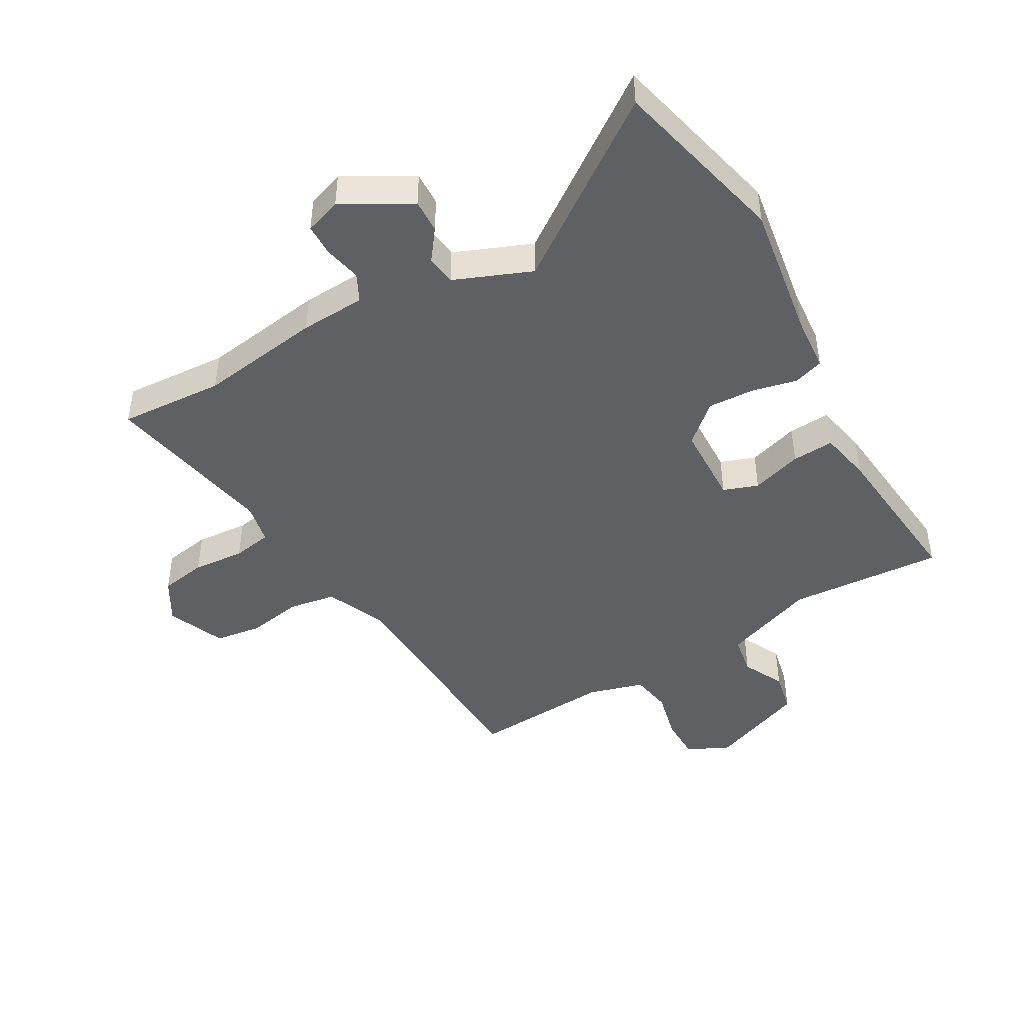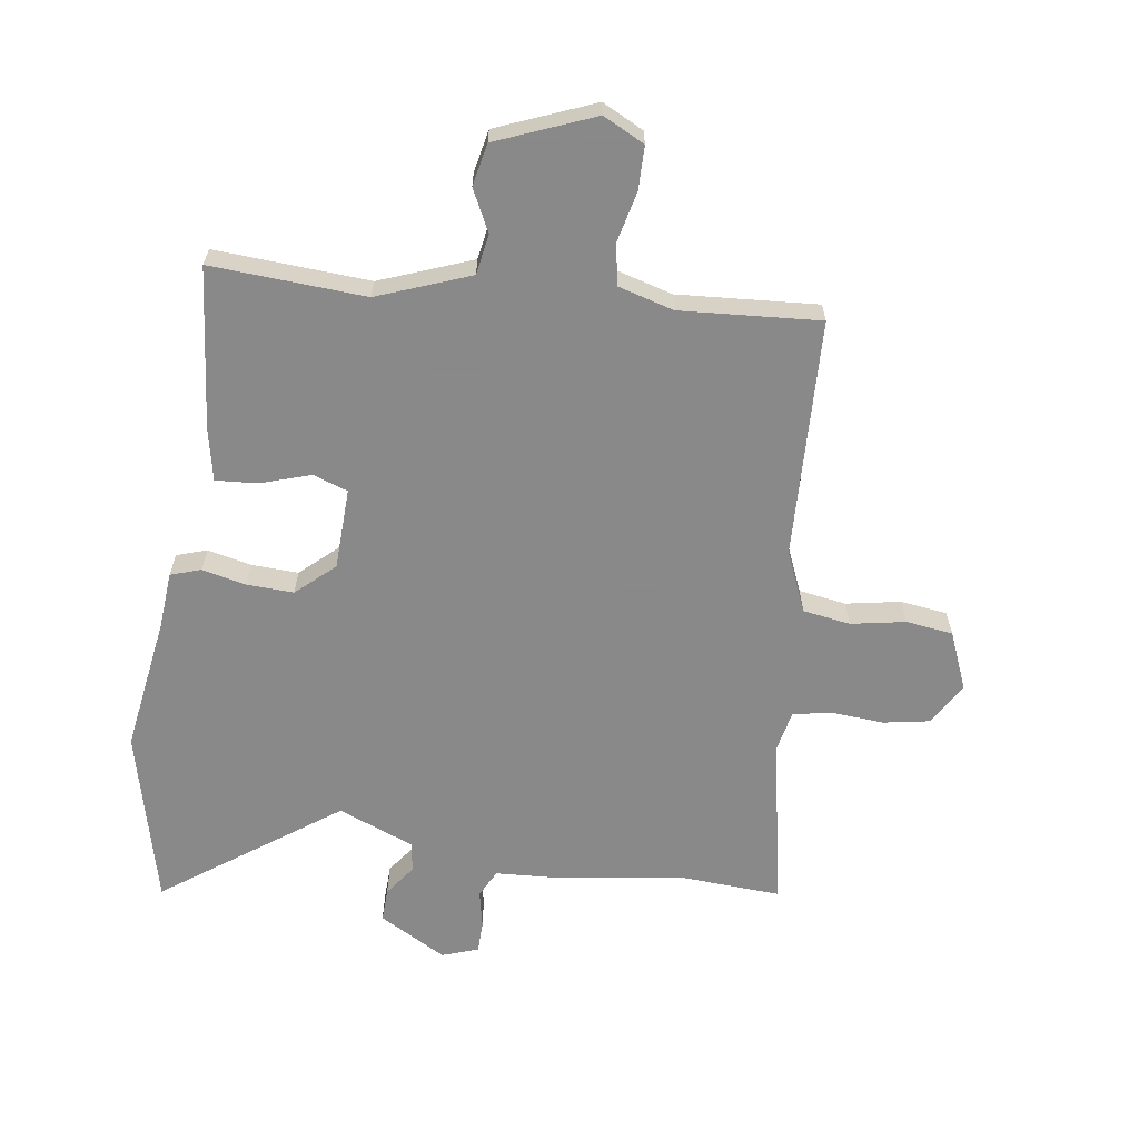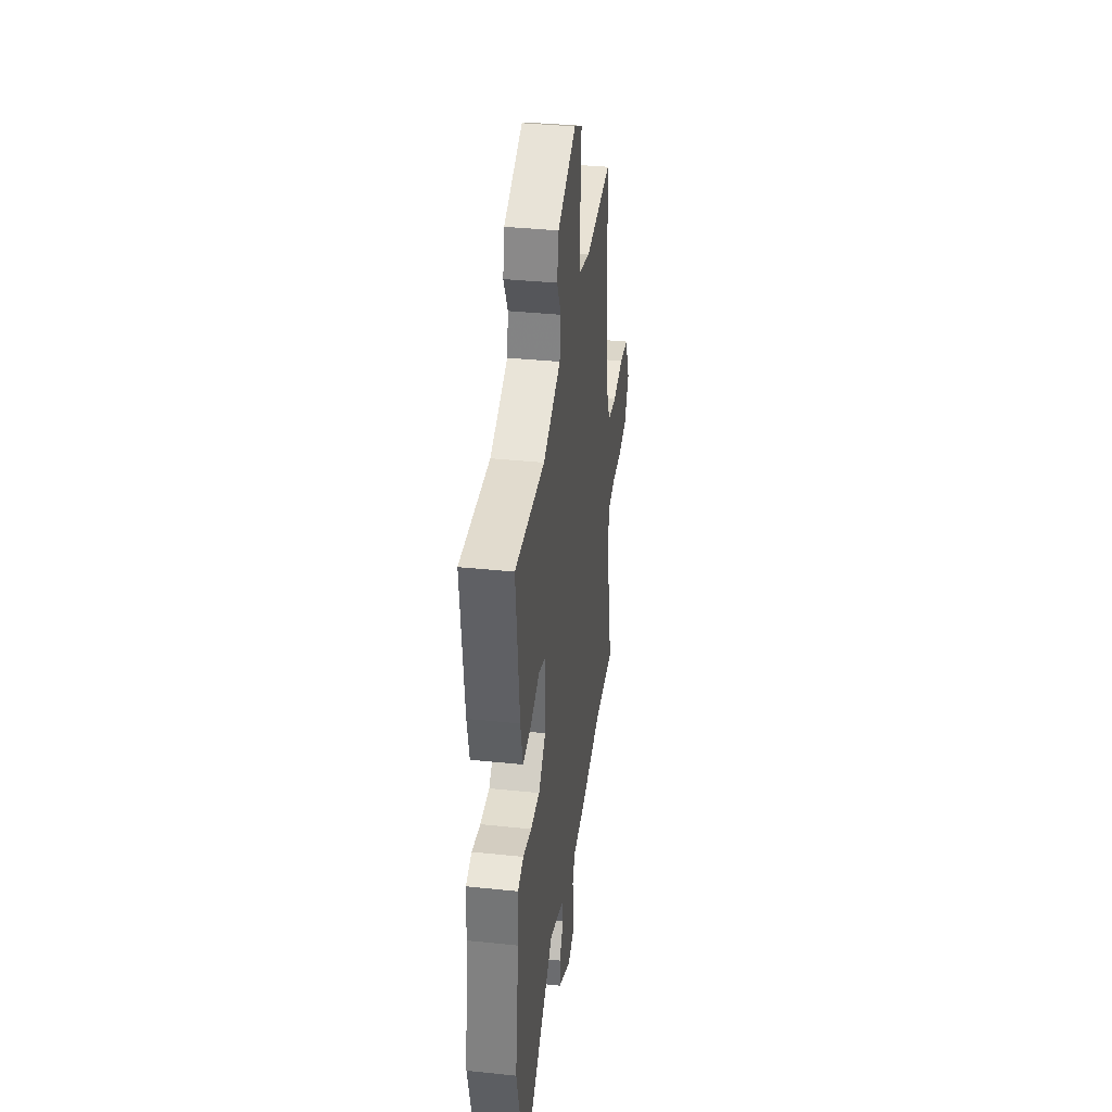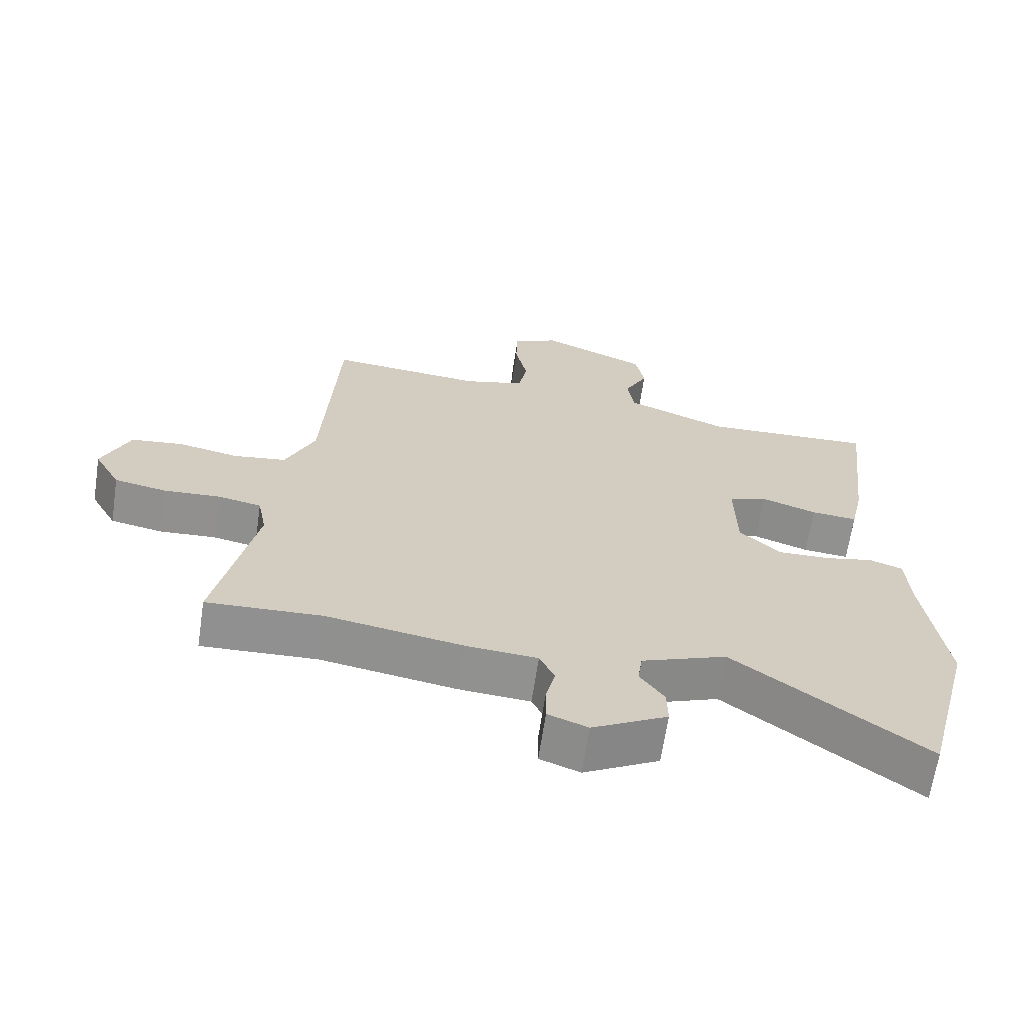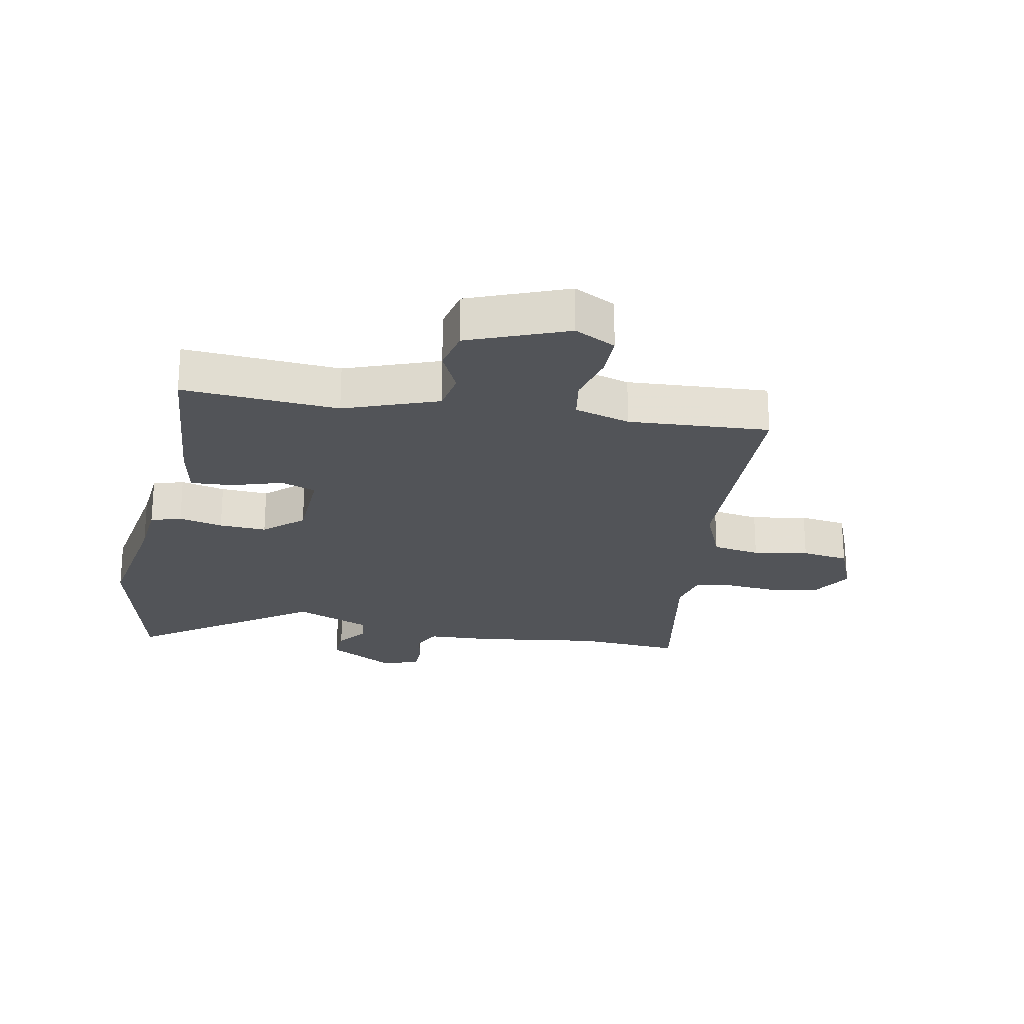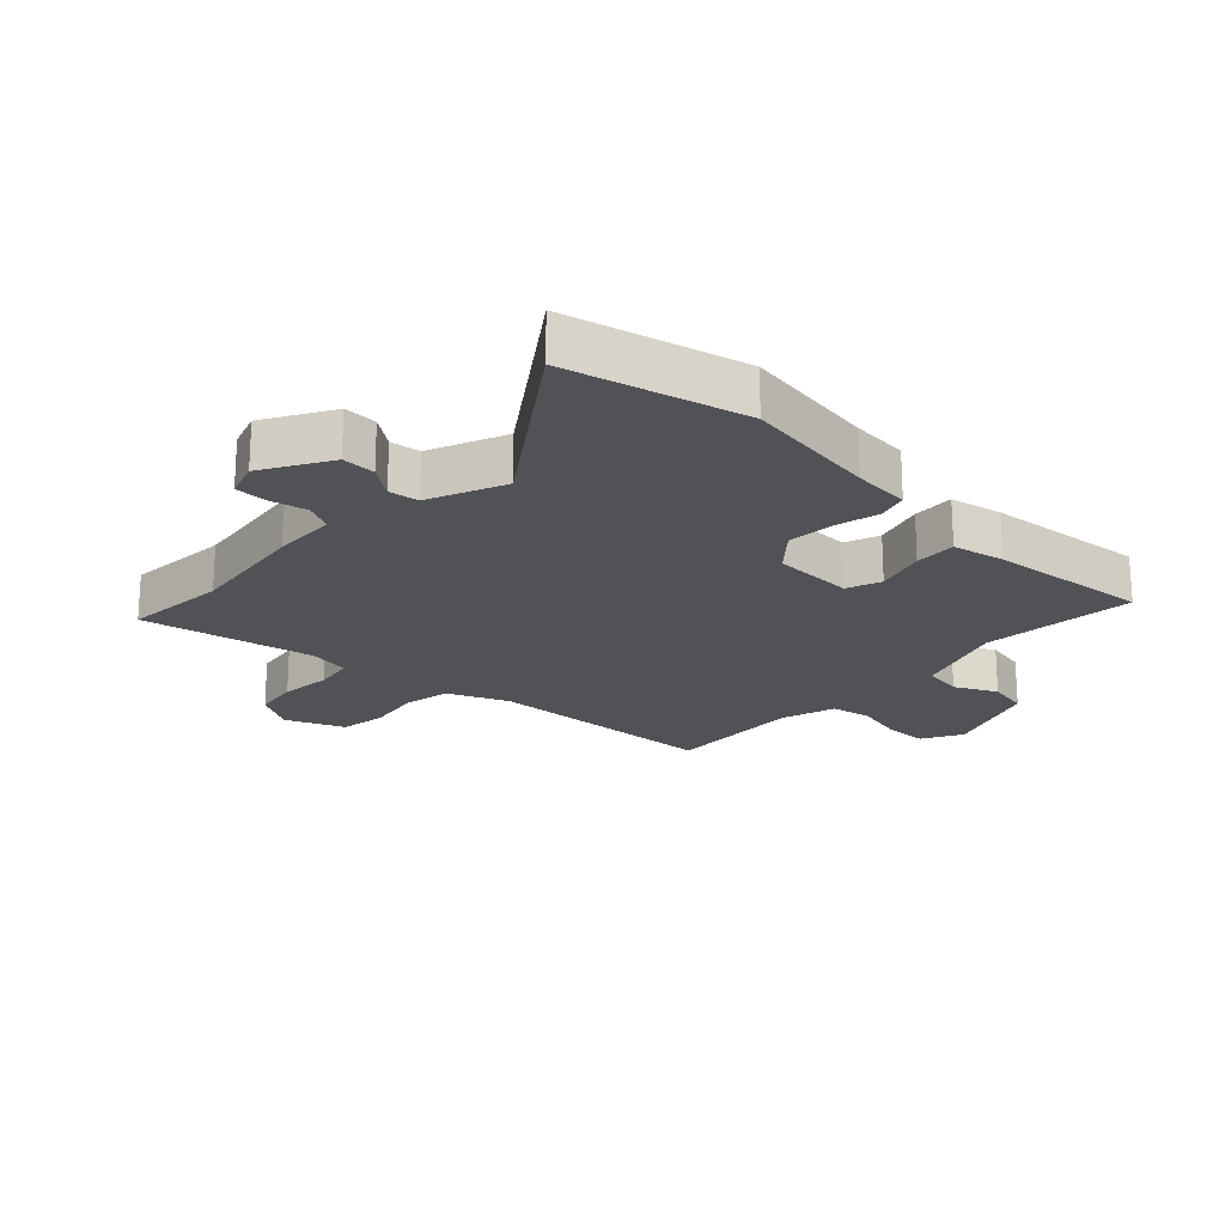
<metadata>
{"format":"obj","ext":"obj","renderer":"f3d","projection":"perspective","resolution":1024,"background":"white","views":[{"elev":-44.8,"azim":-151.4,"up":"+Y"},{"elev":-63.3,"azim":-9.2,"up":"+Y"},{"elev":36.2,"azim":-82.2,"up":"+Z"},{"elev":-65.9,"azim":171.5,"up":"+Z"},{"elev":-23.3,"azim":-12.6,"up":"+Y"},{"elev":-20.6,"azim":-135.0,"up":"+Y"}]}
</metadata>
<code>
v -0.457 0.07 -0.665
v -0.532 0.07 -0.378
v -0.502 0.07 -0.156
v -0.496 0.07 -0.062
v -0.447 0.07 -0.045
v -0.375 0.07 -0.06
v -0.298 0.07 -0.062
v -0.237 0.07 -0.005
v -0.235 0.07 0.128
v -0.292 0.07 0.147
v -0.374 0.07 0.119
v -0.442 0.07 0.113
v -0.461 0.07 0.198
v -0.492 0.07 0.462
v -0.239 0.07 0.451
v -0.089 0.07 0.511
v -0.079 0.07 0.577
v -0.114 0.07 0.645
v -0.101 0.07 0.714
v 0.057 0.07 0.781
v 0.125 0.07 0.748
v 0.127 0.07 0.677
v 0.109 0.07 0.594
v 0.122 0.07 0.527
v 0.213 0.07 0.503
v 0.441 0.07 0.523
v 0.463 0.07 0.133
v 0.507 0.07 0.035
v 0.585 0.07 0.024
v 0.674 0.07 0.042
v 0.751 0.07 0.033
v 0.792 0.07 -0.061
v 0.753 0.07 -0.131
v 0.677 0.07 -0.146
v 0.592 0.07 -0.141
v 0.528 0.07 -0.154
v 0.515 0.07 -0.222
v 0.574 0.07 -0.503
v 0.403 0.07 -0.496
v 0.203 0.07 -0.53
v 0.097 0.07 -0.538
v 0.075 0.07 -0.584
v 0.089 0.07 -0.645
v 0.089 0.07 -0.697
v 0.03 0.07 -0.719
v -0.081 0.07 -0.659
v -0.08 0.07 -0.604
v -0.044 0.07 -0.553
v -0.051 0.07 -0.504
v -0.177 0.07 -0.456
v -0.457 0 -0.665
v -0.532 0 -0.378
v -0.502 0 -0.156
v -0.496 0 -0.062
v -0.447 0 -0.045
v -0.375 0 -0.06
v -0.298 0 -0.062
v -0.237 0 -0.005
v -0.235 0 0.128
v -0.292 0 0.147
v -0.374 0 0.119
v -0.442 0 0.113
v -0.461 0 0.198
v -0.492 0 0.462
v -0.239 0 0.451
v -0.089 0 0.511
v -0.079 0 0.577
v -0.114 0 0.645
v -0.101 0 0.714
v 0.057 0 0.781
v 0.125 0 0.748
v 0.127 0 0.677
v 0.109 0 0.594
v 0.122 0 0.527
v 0.213 0 0.503
v 0.441 0 0.523
v 0.463 0 0.133
v 0.507 0 0.035
v 0.585 0 0.024
v 0.674 0 0.042
v 0.751 0 0.033
v 0.792 0 -0.061
v 0.753 0 -0.131
v 0.677 0 -0.146
v 0.592 0 -0.141
v 0.528 0 -0.154
v 0.515 0 -0.222
v 0.574 0 -0.503
v 0.403 0 -0.496
v 0.203 0 -0.53
v 0.097 0 -0.538
v 0.075 0 -0.584
v 0.089 0 -0.645
v 0.089 0 -0.697
v 0.03 0 -0.719
v -0.081 0 -0.659
v -0.08 0 -0.604
v -0.044 0 -0.553
v -0.051 0 -0.504
v -0.177 0 -0.456
f 45 46 47 48
f 45 48 49
f 42 43 44 45
f 42 45 49
f 41 42 49
f 39 40 41 49
f 37 38 39
f 36 37 39 49
f 32 33 34 35
f 32 35 36
f 29 30 31 32
f 28 29 32 36
f 27 28 36 49
f 25 26 27 49
f 20 21 22 23
f 20 23 24
f 17 18 19 20
f 16 17 20 24
f 15 16 24 25
f 13 14 15
f 10 11 12 13
f 10 13 15 25
f 3 4 5 6
f 3 6 7
f 50 1 2 3
f 50 3 7
f 49 50 7 8
f 25 49 8 9
f 9 10 25
f 98 97 96 95
f 99 98 95
f 95 94 93 92
f 99 95 92
f 99 92 91
f 99 91 90 89
f 89 88 87
f 99 89 87 86
f 85 84 83 82
f 86 85 82
f 82 81 80 79
f 86 82 79 78
f 99 86 78 77
f 99 77 76 75
f 73 72 71 70
f 74 73 70
f 70 69 68 67
f 74 70 67 66
f 75 74 66 65
f 65 64 63
f 63 62 61 60
f 75 65 63 60
f 56 55 54 53
f 57 56 53
f 53 52 51 100
f 57 53 100
f 58 57 100 99
f 59 58 99 75
f 75 60 59
f 1 51 52 2
f 2 52 53 3
f 3 53 54 4
f 4 54 55 5
f 5 55 56 6
f 6 56 57 7
f 7 57 58 8
f 8 58 59 9
f 9 59 60 10
f 10 60 61 11
f 11 61 62 12
f 12 62 63 13
f 13 63 64 14
f 14 64 65 15
f 15 65 66 16
f 16 66 67 17
f 17 67 68 18
f 18 68 69 19
f 19 69 70 20
f 20 70 71 21
f 21 71 72 22
f 22 72 73 23
f 23 73 74 24
f 24 74 75 25
f 25 75 76 26
f 26 76 77 27
f 27 77 78 28
f 28 78 79 29
f 29 79 80 30
f 30 80 81 31
f 31 81 82 32
f 32 82 83 33
f 33 83 84 34
f 34 84 85 35
f 35 85 86 36
f 36 86 87 37
f 37 87 88 38
f 38 88 89 39
f 39 89 90 40
f 40 90 91 41
f 41 91 92 42
f 42 92 93 43
f 43 93 94 44
f 44 94 95 45
f 45 95 96 46
f 46 96 97 47
f 47 97 98 48
f 48 98 99 49
f 49 99 100 50
f 50 100 51 1

</code>
